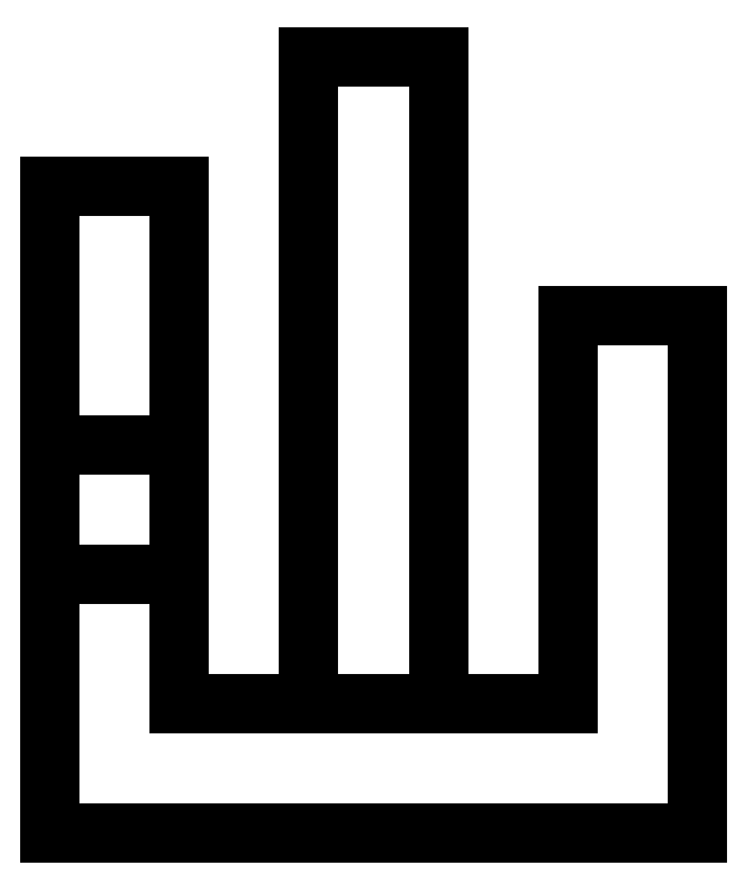
<metadata>
{"format":"dxf","ext":"dxf","renderer":"ezdxf+matplotlib","layout":"modelspace","background":"white","min_lineweight":24,"dpi":150}
</metadata>
<code>
0
SECTION
2
ENTITIES
0
INSERT
8
AME_FRZ
2
AME_NIL
10
0
20
0
30
0
0
INSERT
8
AME_FRZ
2
AME_SOL
10
0
20
0
30
0
0
INSERT
8
AME_FRZ
2
*U2
10
0
20
0
30
0
0
INSERT
8
AME_FRZ
2
*U3
10
4
20
1
30
0
0
INSERT
8
AME_FRZ
2
*U4
10
2
20
1
30
1
0
INSERT
8
AME_FRZ
2
*U5
10
0
20
1
30
0
0
INSERT
8
AME_FRZ
2
*U6
10
0
20
1
30
2
0
INSERT
8
AME_FRZ
2
*U7
10
0
20
1
30
3
0
INSERT
8
AME_FRZ
2
AME_NIL
10
0
20
0
30
0
0
INSERT
8
AME_FRZ
2
AME_NIL
10
0
20
0
30
0
0
INSERT
8
AME_FRZ
2
AME_NIL
10
0
20
0
30
0
0
INSERT
8
AME_FRZ
2
AME_NIL
10
0
20
0
30
0
0
INSERT
8
0
2
*U8
10
0
20
0
30
0
0
INSERT
8
AME_FRZ
2
AME_NIL
10
1
20
1
30
1
0
INSERT
8
AME_FRZ
2
AME_NIL
10
1
20
1
30
1
0
INSERT
8
AME_FRZ
2
AME_MAT
10
0
20
0
30
0
0
ENDSEC
0
EOF

</code>
